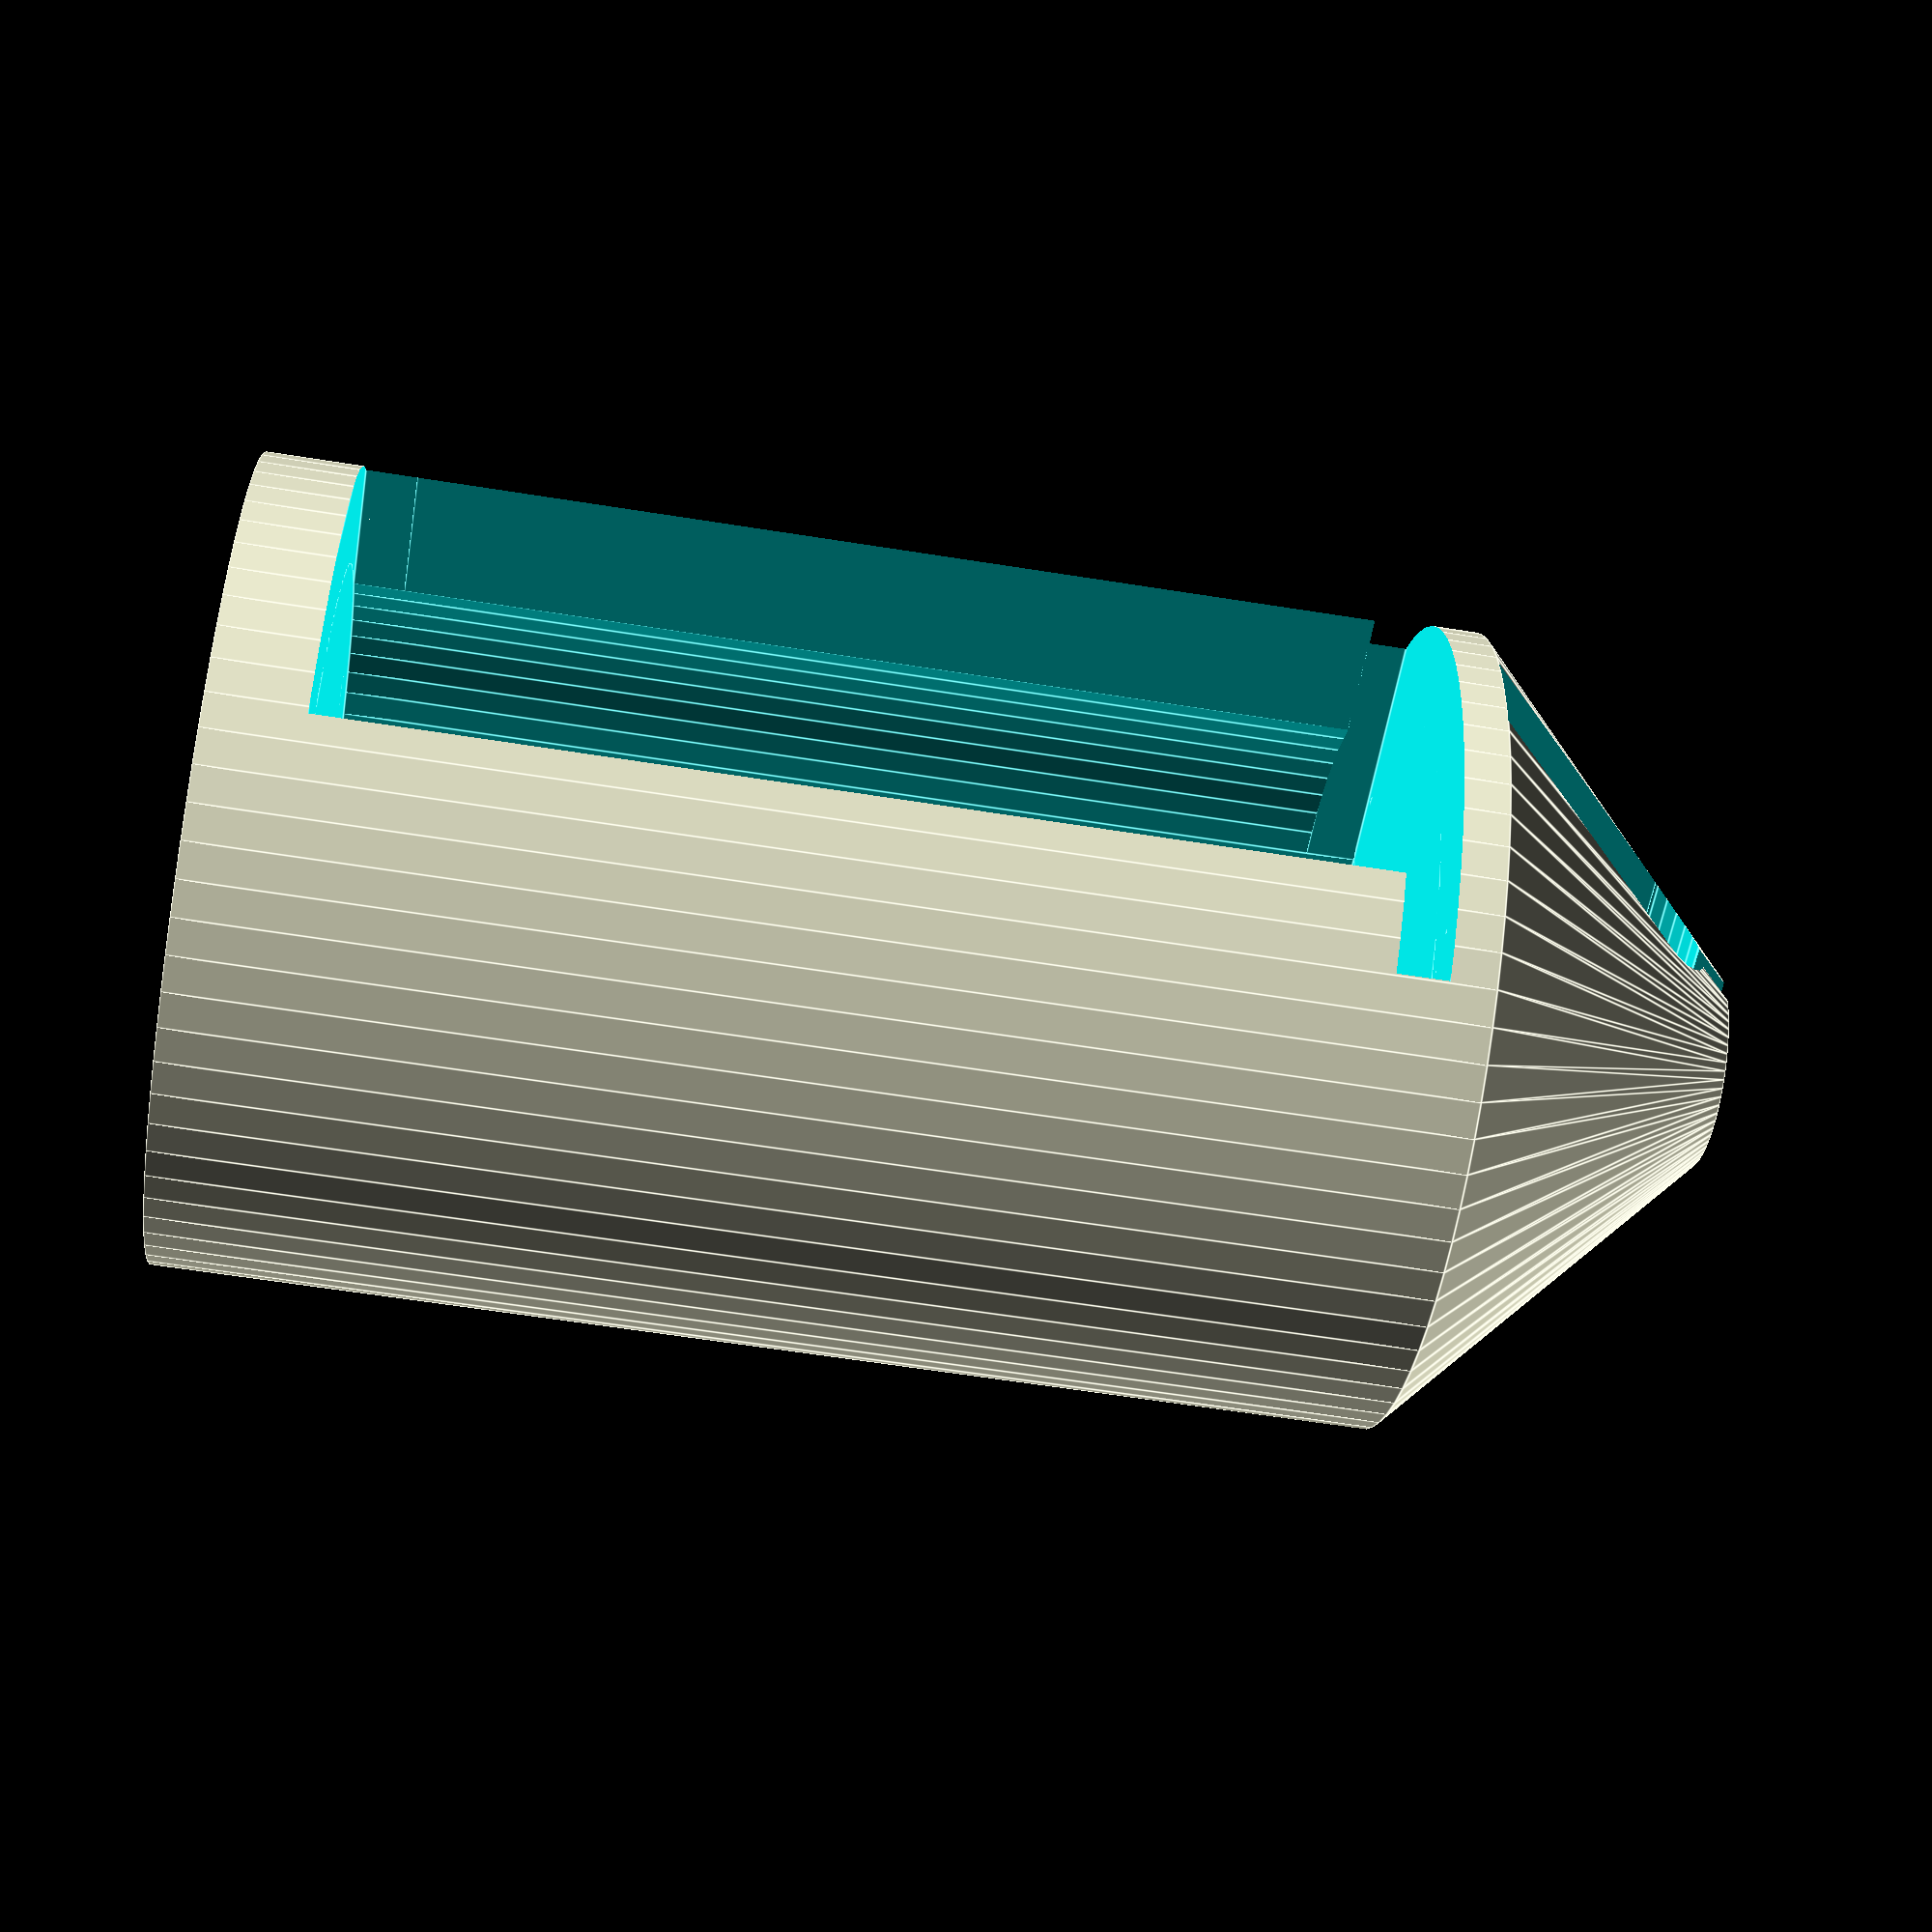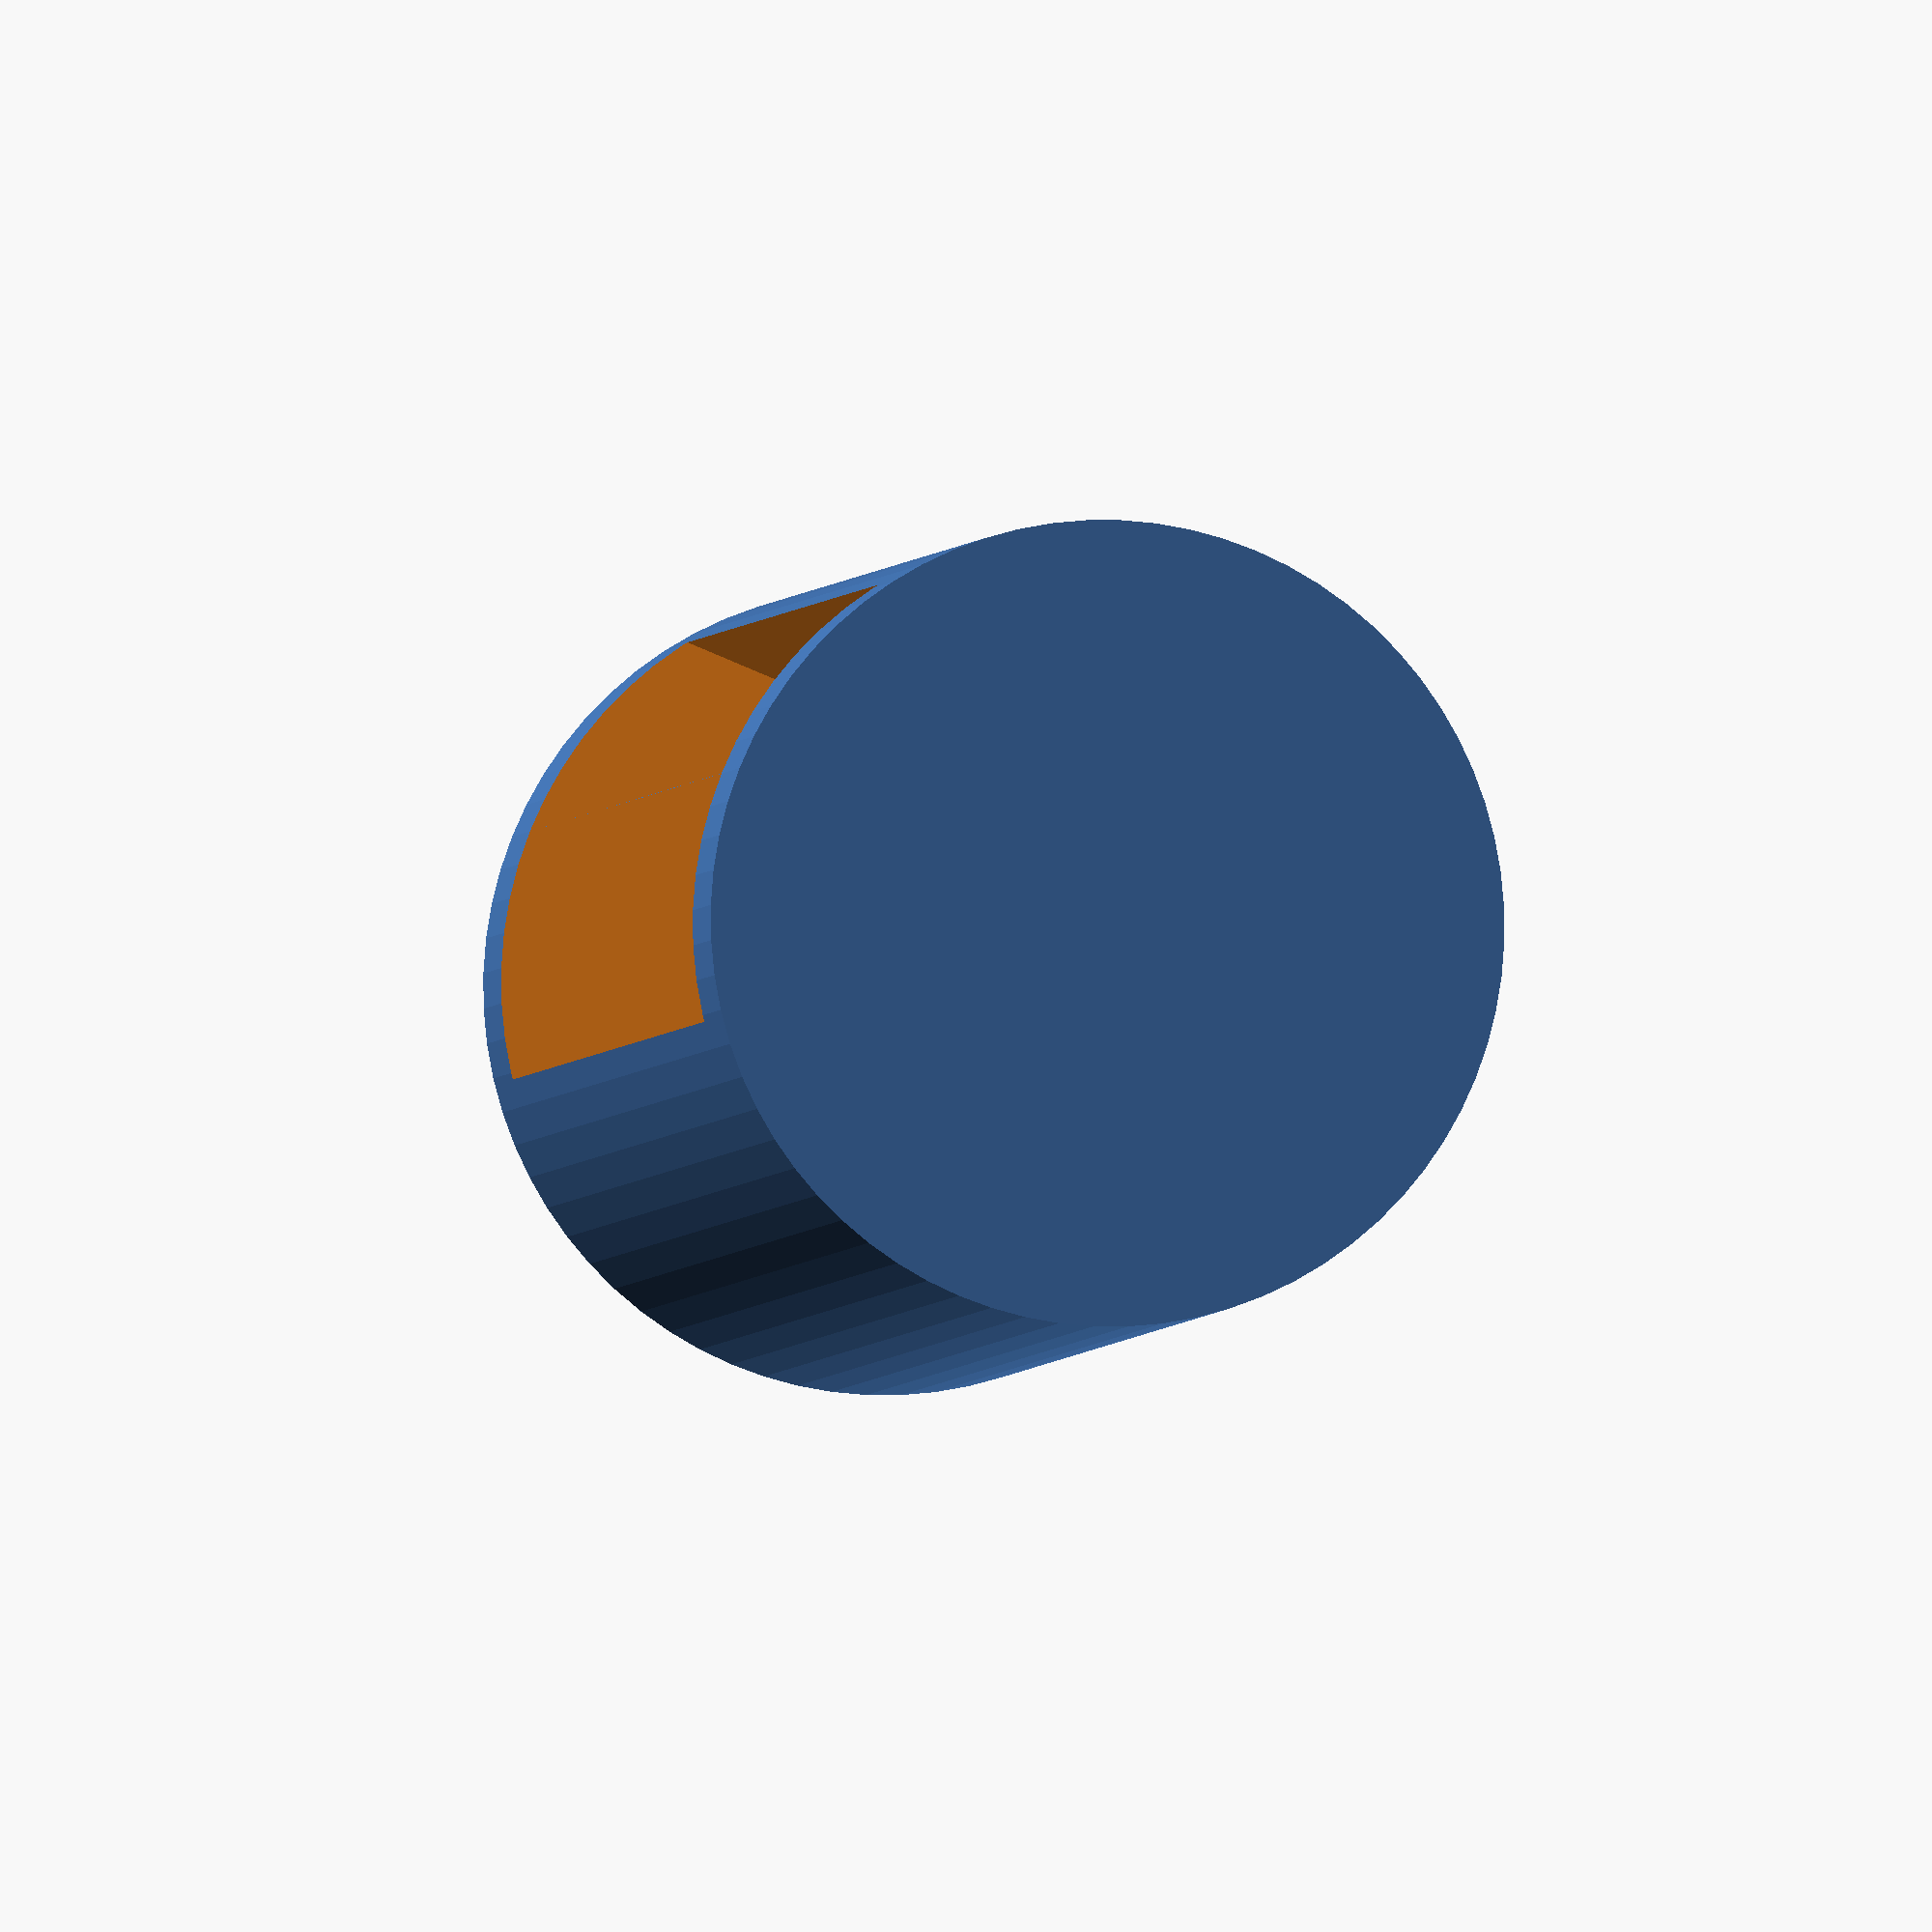
<openscad>
$fa = 5;
$fs = 0.4;

pennys_to_hold = 20;

holder_thickness = 3;

penny_diameter = 19.3;
penny_thickness = 1.6;

penny_shaft_height = penny_thickness*pennys_to_hold;

shell_radius = penny_diameter/2 + holder_thickness;

ball_diameter = 3.1;
ball_radius = ball_diameter/2;
ball_spacing = 4.3;
ball_segment_length = ball_spacing - ball_diameter;

top_height = ball_diameter * 3;

module pennyshaft(){
    cylinder(r=penny_diameter/2, h=penny_shaft_height + penny_thickness, center=true);
}

module holder_base(){
    cylinder(r=penny_diameter/2+holder_thickness, h=penny_thickness*pennys_to_hold+holder_thickness*2, center=true);
}

module view_cutout(){
    cube(size=[penny_diameter + holder_thickness*2,penny_diameter/1.3,penny_thickness*pennys_to_hold], center=true);
    translate([penny_diameter/2,0,penny_thickness])
    cube(size=[penny_diameter + holder_thickness*2,penny_diameter/1.3,penny_thickness*pennys_to_hold], center=true);
}

module penny_cutout(){
    cube(size=[penny_diameter,penny_diameter,penny_thickness], center=true);
}

module top(){
    difference(){
    translate([0,0,(penny_thickness*pennys_to_hold+holder_thickness*2)/2 + top_height/2])
    cylinder(r1=penny_diameter/2+holder_thickness,r2=ball_diameter, h=top_height, center=true);
    translate([(penny_diameter/2+holder_thickness)/2,0,(penny_thickness*pennys_to_hold+holder_thickness*2)/2 + top_height - ball_diameter/2 - (ball_spacing - ball_diameter)*.95])
    rotate([0,90,0])
        union(){
            cylinder(r=ball_diameter/2*1.1, h=penny_diameter/2+holder_thickness, center=true);
            translate([top_height/2,0,0])
            cube(size=[top_height,ball_diameter*1.1,penny_diameter/2+holder_thickness],center=true);
            translate([-ball_segment_length,0,-1/2 * (penny_diameter/2+holder_thickness)])
            sphere(r=ball_diameter/2,center=true);
            translate([(top_height - ball_diameter - ball_segment_length*1.5)/2,0,-shell_radius/2])
            rotate([0,90,0])
            cylinder(r=ball_diameter/2, h=top_height - ball_segment_length - ball_radius, center=true);
            cube(size=[10,1,14],center=true);
        }
    }
}

union(){

difference(){
    holder_base();
    translate([0,0,penny_thickness/2])
    pennyshaft();
    view_cutout();
    translate([penny_diameter/2,0,(penny_thickness*(pennys_to_hold+1)) /2])
    penny_cutout();
}
    top();
}
</openscad>
<views>
elev=59.4 azim=177.0 roll=260.6 proj=p view=edges
elev=183.3 azim=338.0 roll=10.8 proj=o view=solid
</views>
